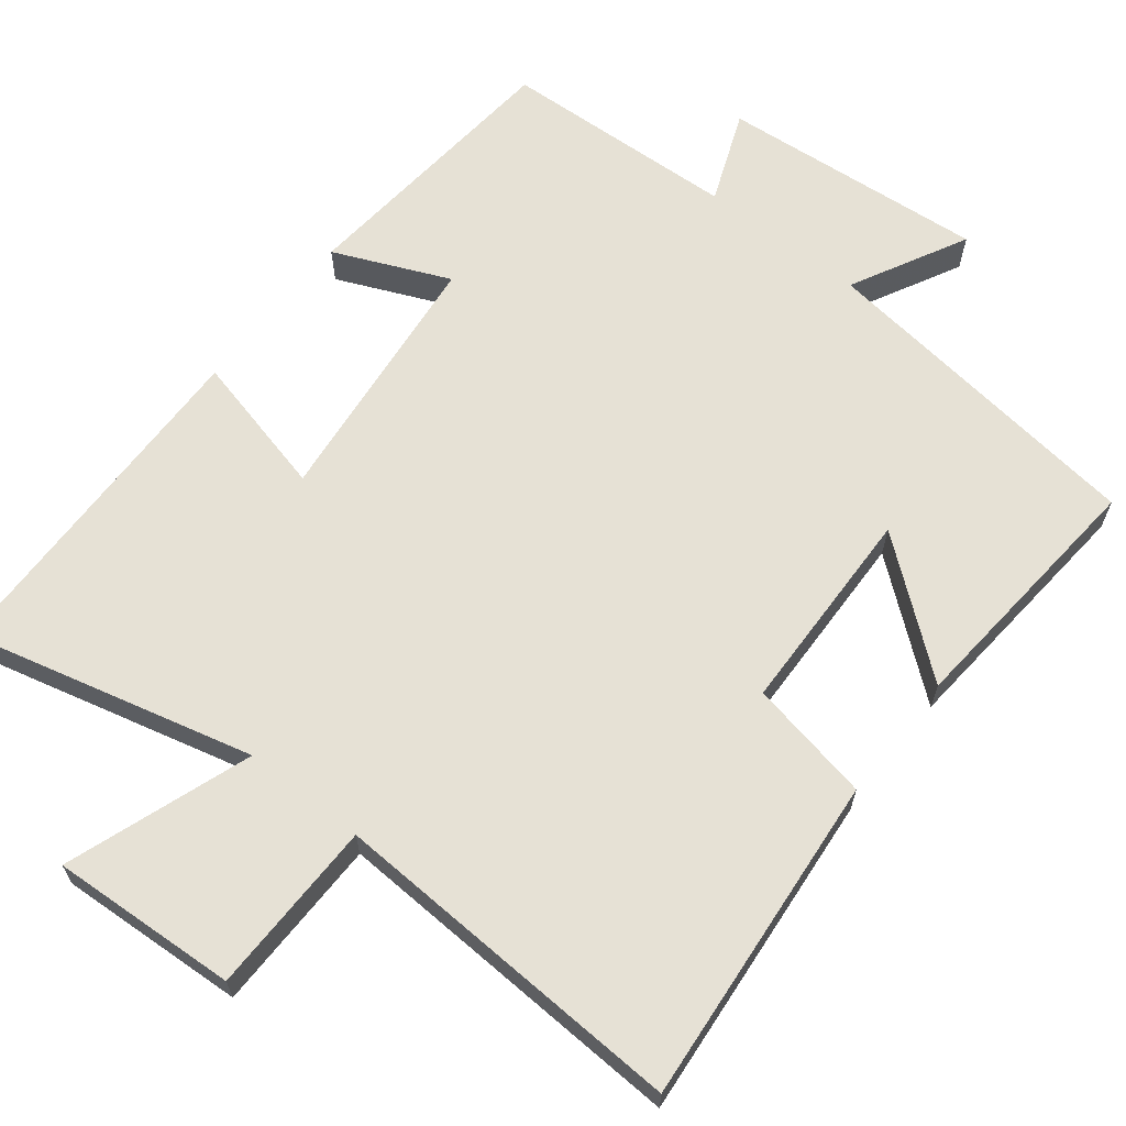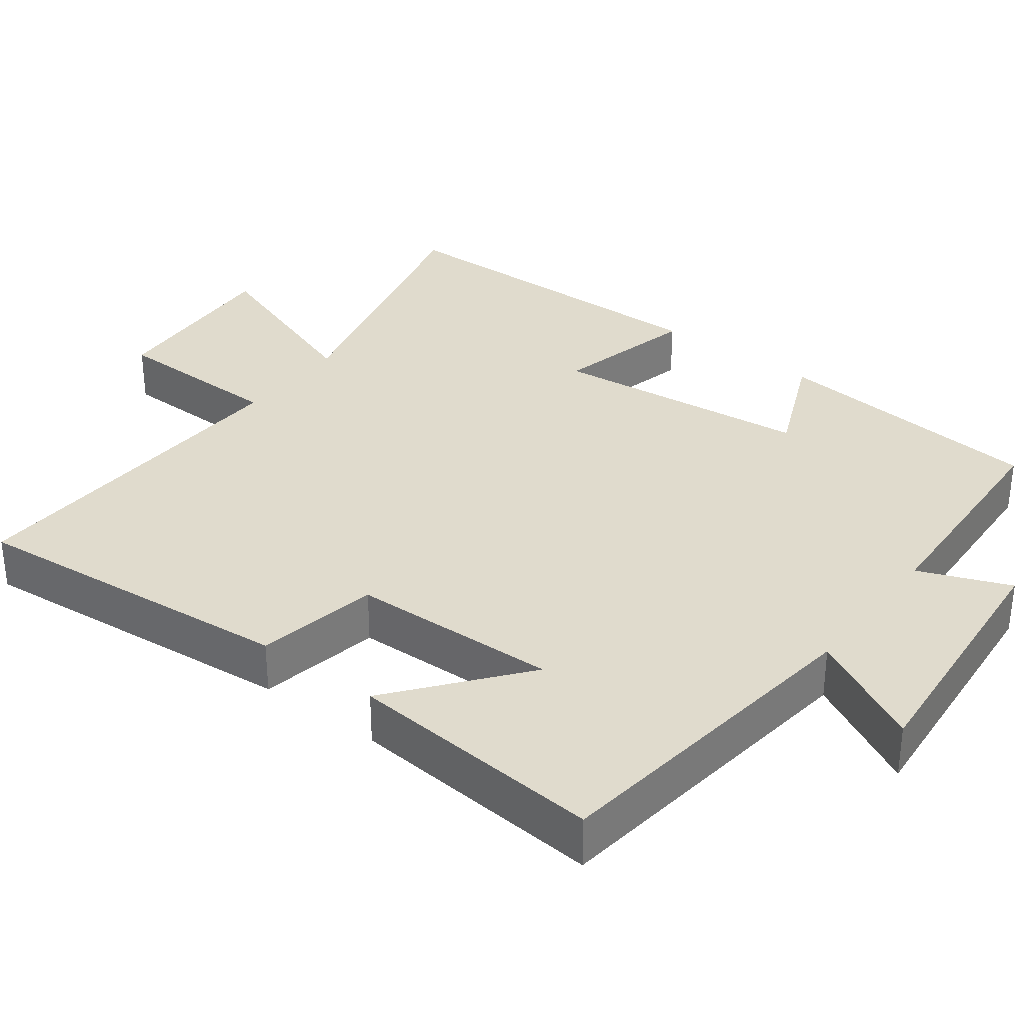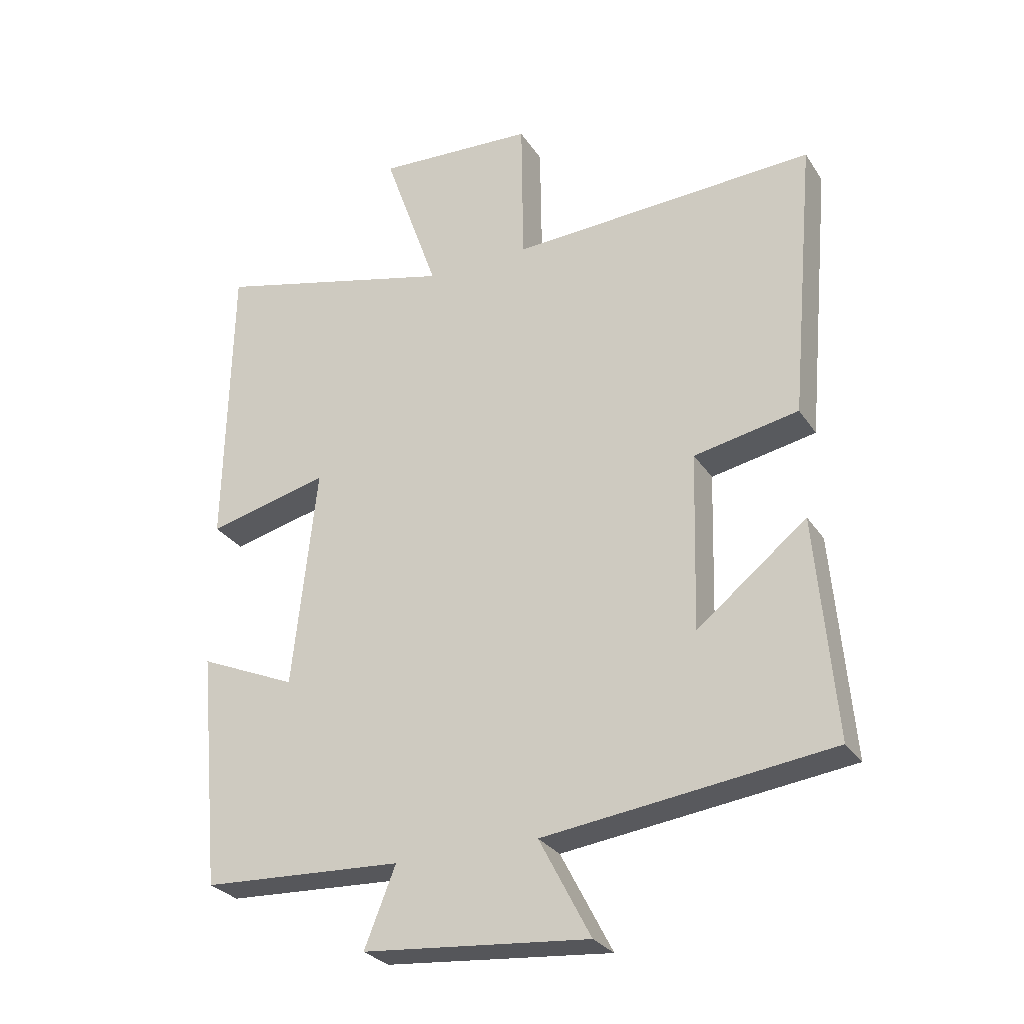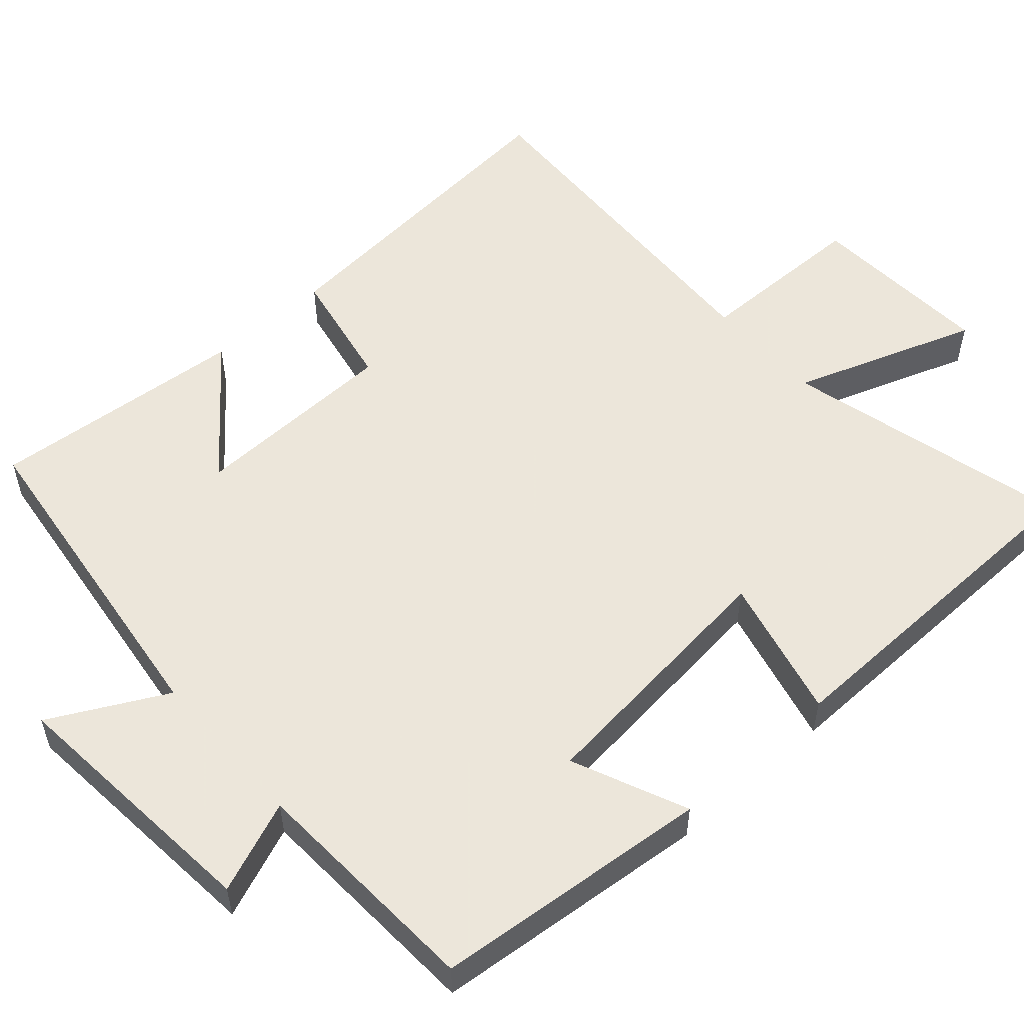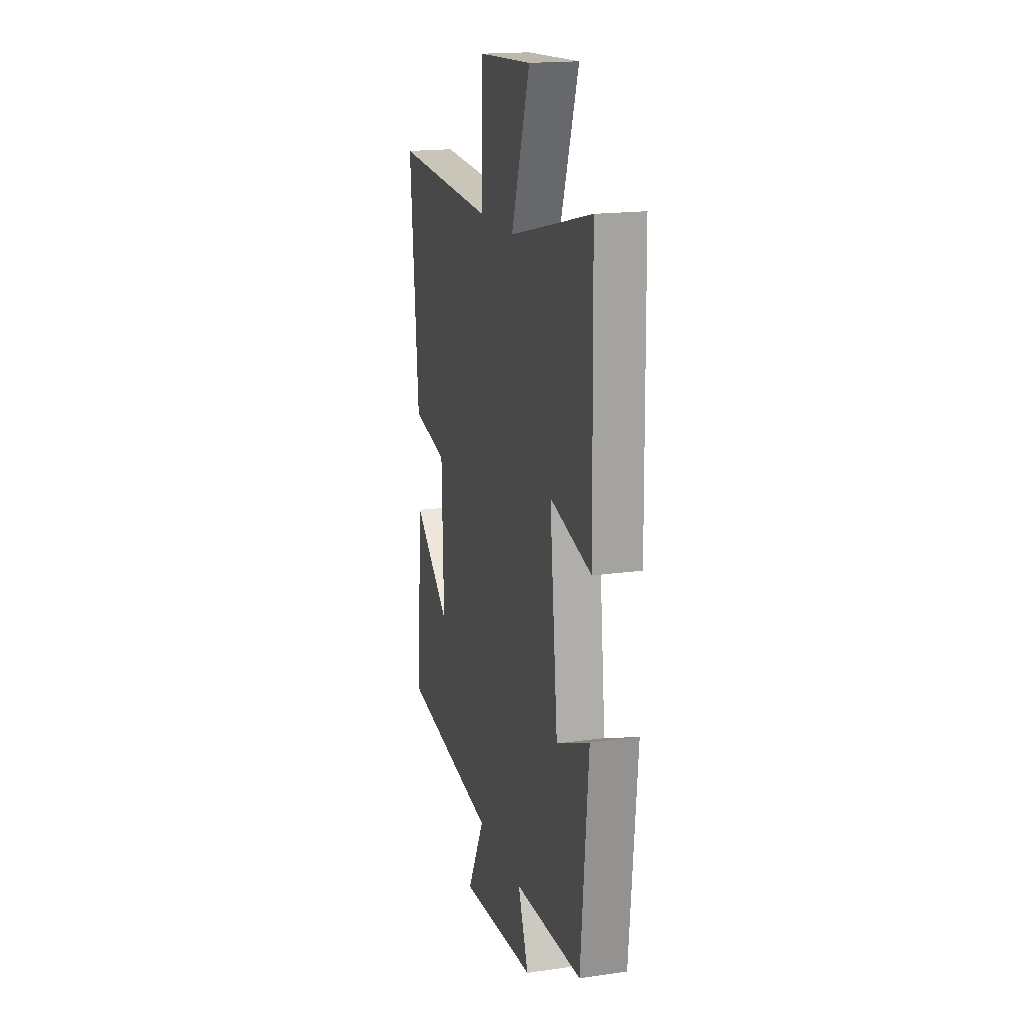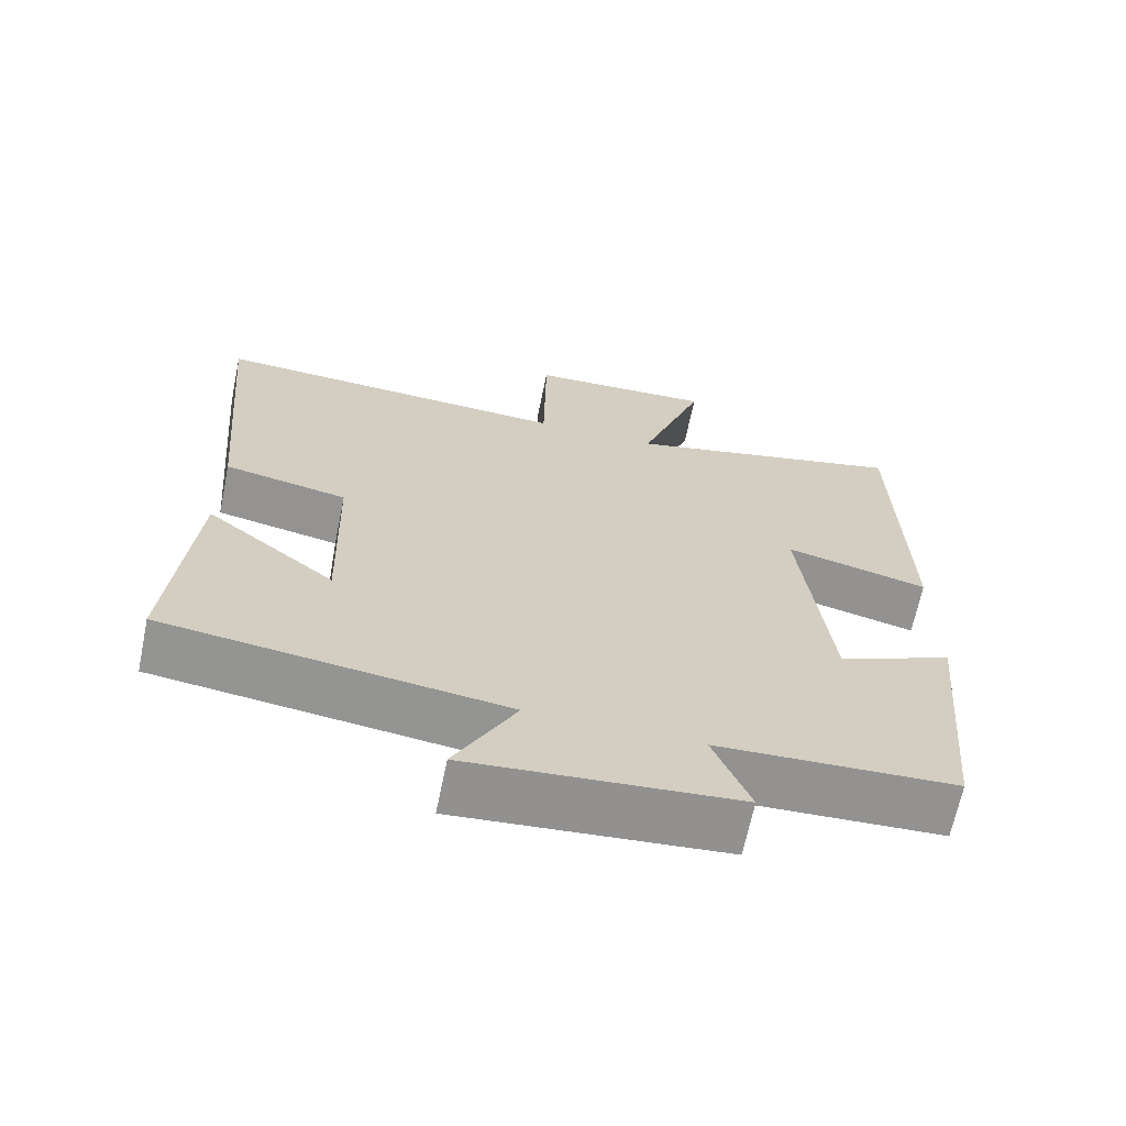
<metadata>
{"format":"obj","ext":"obj","renderer":"f3d","projection":"perspective","resolution":1024,"background":"white","views":[{"elev":64.8,"azim":38.2,"up":"+Y"},{"elev":33.3,"azim":127.1,"up":"+Y"},{"elev":-28.4,"azim":26.8,"up":"+Z"},{"elev":54.2,"azim":-131.6,"up":"+Y"},{"elev":17.9,"azim":-105.3,"up":"+Z"},{"elev":-66.8,"azim":168.3,"up":"+Z"}]}
</metadata>
<code>
v 0.53 0.07 -0.443
v 0.078 0.07 -0.5
v 0.159 0.07 -0.655
v -0.197 0.07 -0.623
v -0.148 0.07 -0.5
v -0.465 0.07 -0.484
v -0.5 0.07 -0.111
v -0.346 0.07 -0.178
v -0.308 0.07 0.172
v -0.5 0.07 0.125
v -0.491 0.07 0.596
v -0.108 0.07 0.5
v -0.195 0.07 0.748
v 0.055 0.07 0.734
v 0.058 0.07 0.5
v 0.54 0.07 0.523
v 0.5 0.07 0.078
v 0.335 0.07 0.046
v 0.327 0.07 -0.234
v 0.5 0.07 -0.096
v 0.53 0 -0.443
v 0.078 0 -0.5
v 0.159 0 -0.655
v -0.197 0 -0.623
v -0.148 0 -0.5
v -0.465 0 -0.484
v -0.5 0 -0.111
v -0.346 0 -0.178
v -0.308 0 0.172
v -0.5 0 0.125
v -0.491 0 0.596
v -0.108 0 0.5
v -0.195 0 0.748
v 0.055 0 0.734
v 0.058 0 0.5
v 0.54 0 0.523
v 0.5 0 0.078
v 0.335 0 0.046
v 0.327 0 -0.234
v 0.5 0 -0.096
f 19 20 1 2
f 18 19 2
f 15 16 17 18
f 15 18 2
f 12 13 14 15
f 12 15 2
f 9 10 11 12
f 8 9 12 2
f 7 8 2
f 6 7 2
f 5 6 2
f 2 3 4 5
f 22 21 40 39
f 22 39 38
f 38 37 36 35
f 22 38 35
f 35 34 33 32
f 22 35 32
f 32 31 30 29
f 22 32 29 28
f 22 28 27
f 22 27 26
f 22 26 25
f 25 24 23 22
f 1 21 22 2
f 2 22 23 3
f 3 23 24 4
f 4 24 25 5
f 5 25 26 6
f 6 26 27 7
f 7 27 28 8
f 8 28 29 9
f 9 29 30 10
f 10 30 31 11
f 11 31 32 12
f 12 32 33 13
f 13 33 34 14
f 14 34 35 15
f 15 35 36 16
f 16 36 37 17
f 17 37 38 18
f 18 38 39 19
f 19 39 40 20
f 20 40 21 1

</code>
